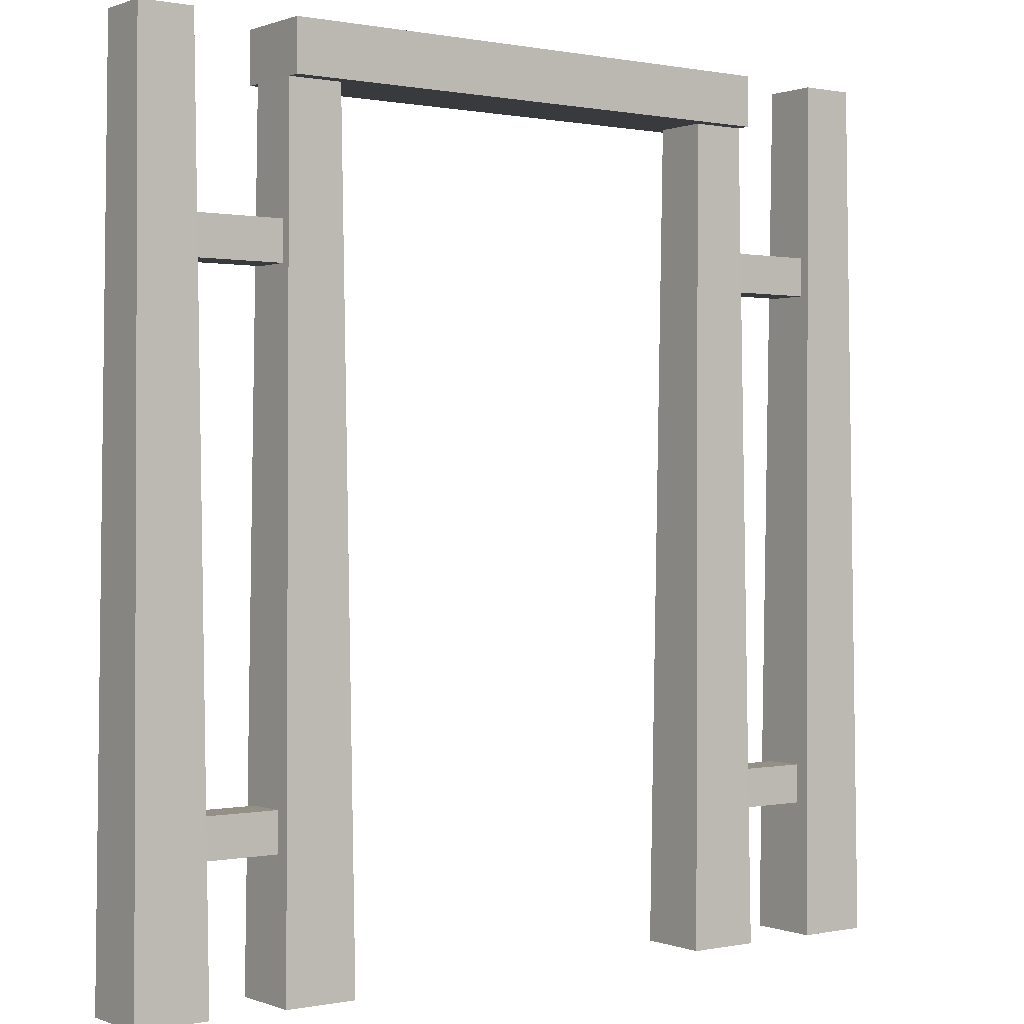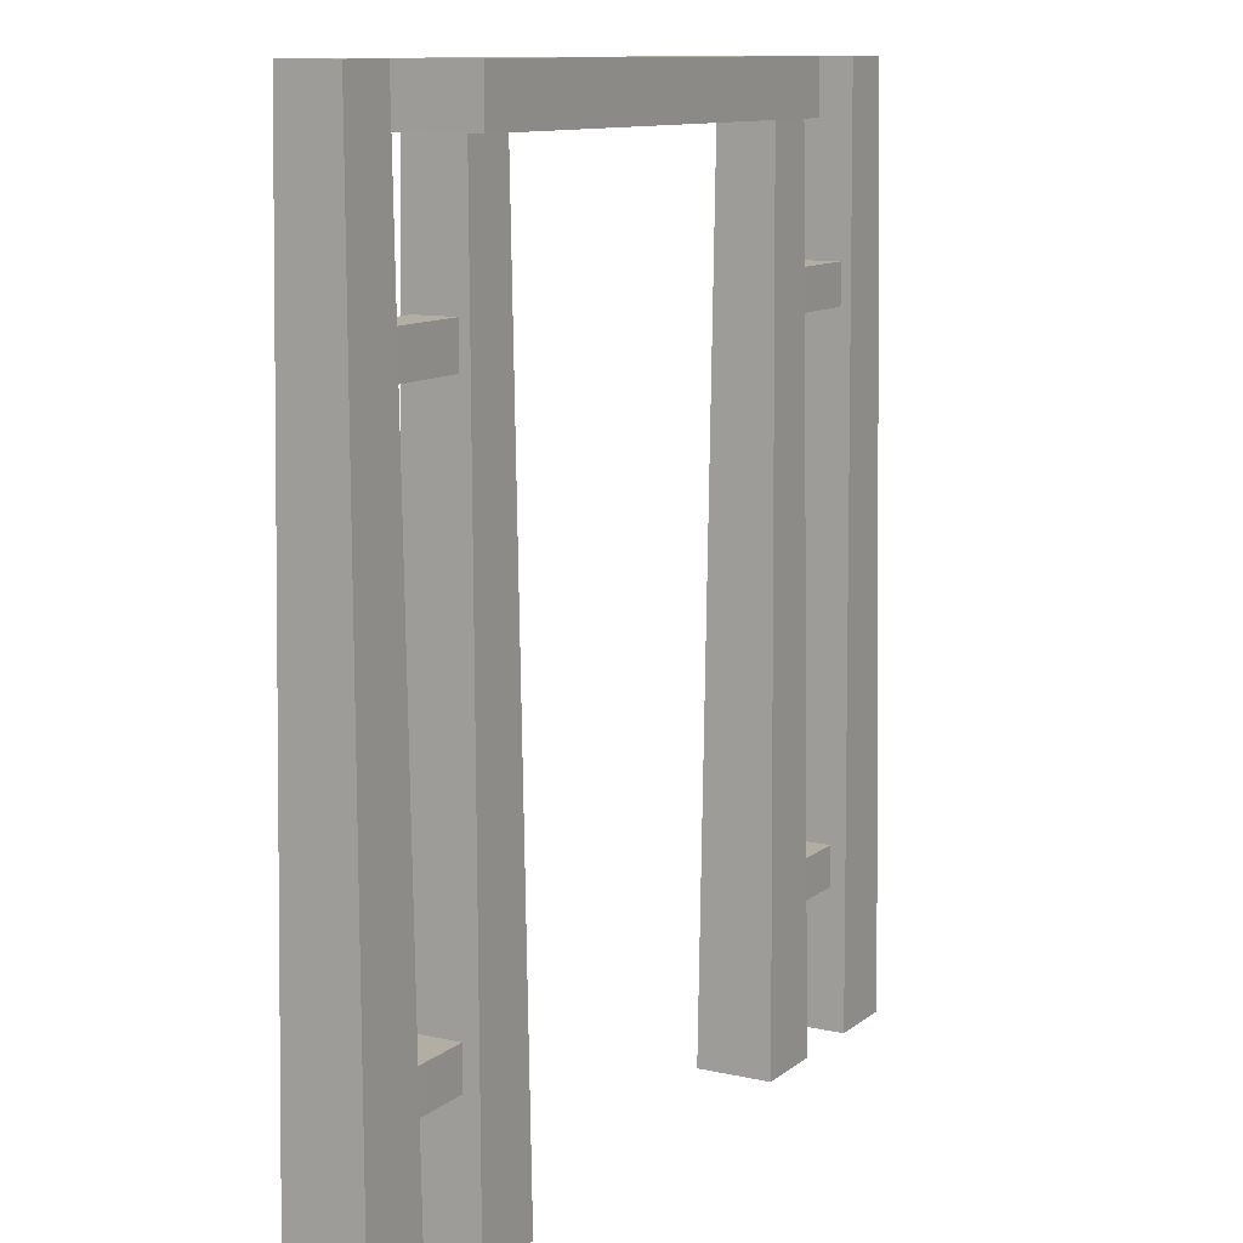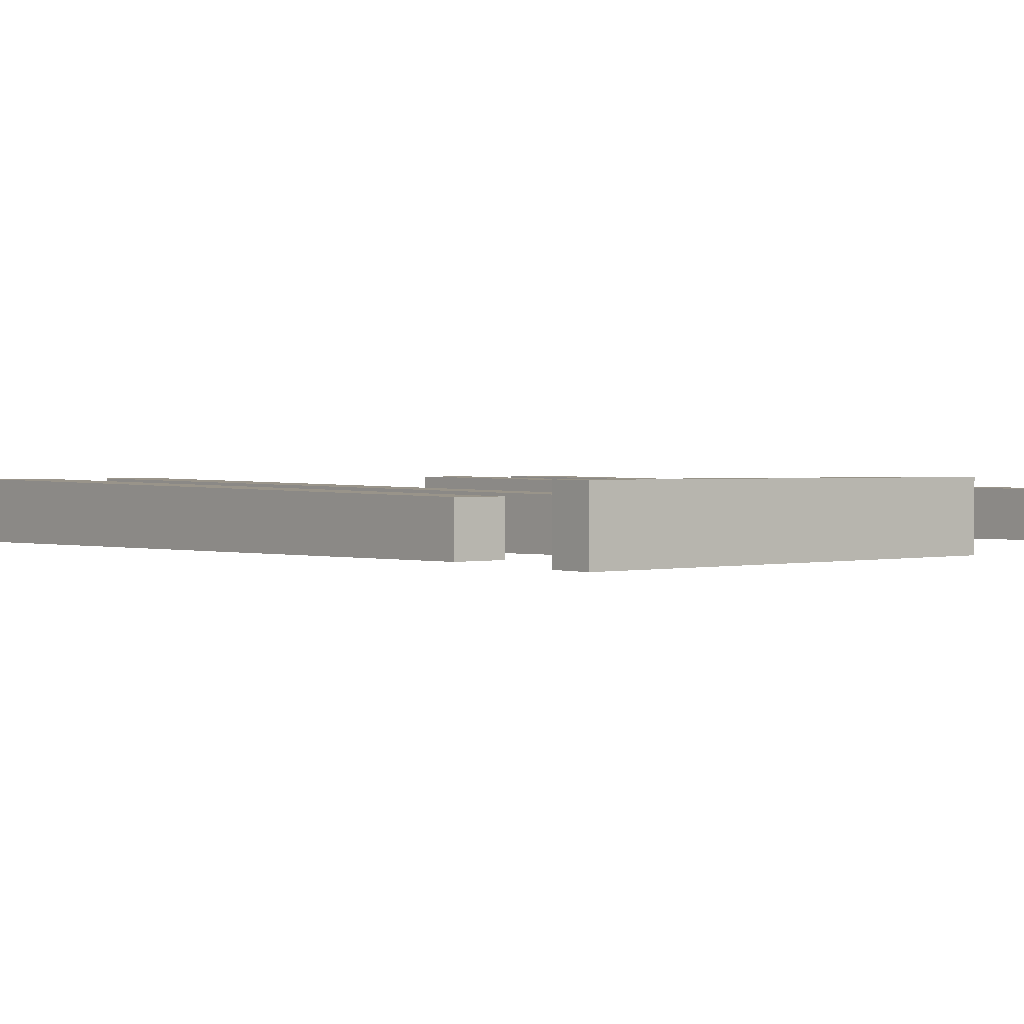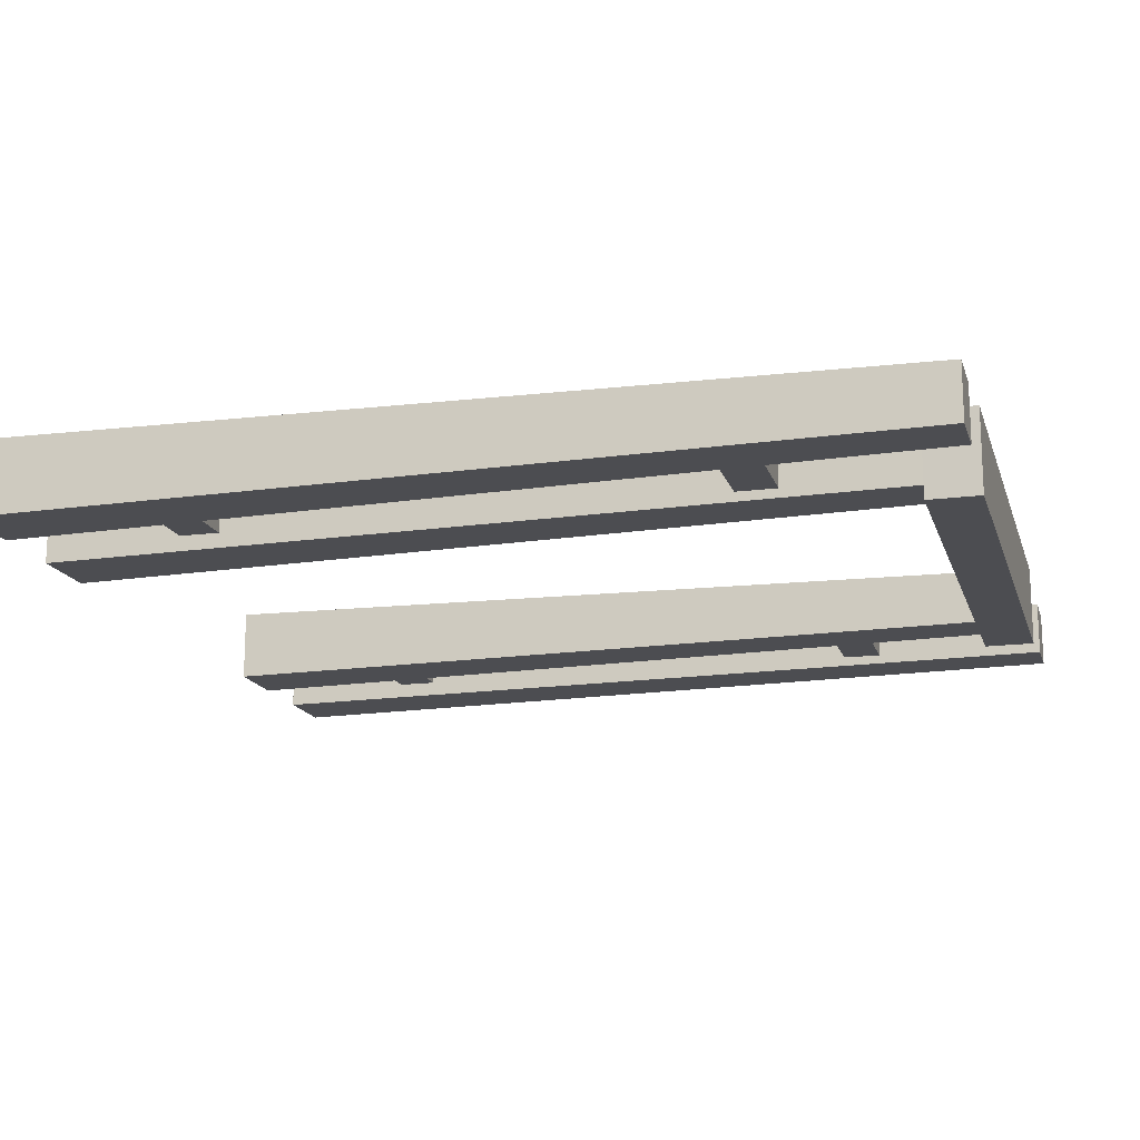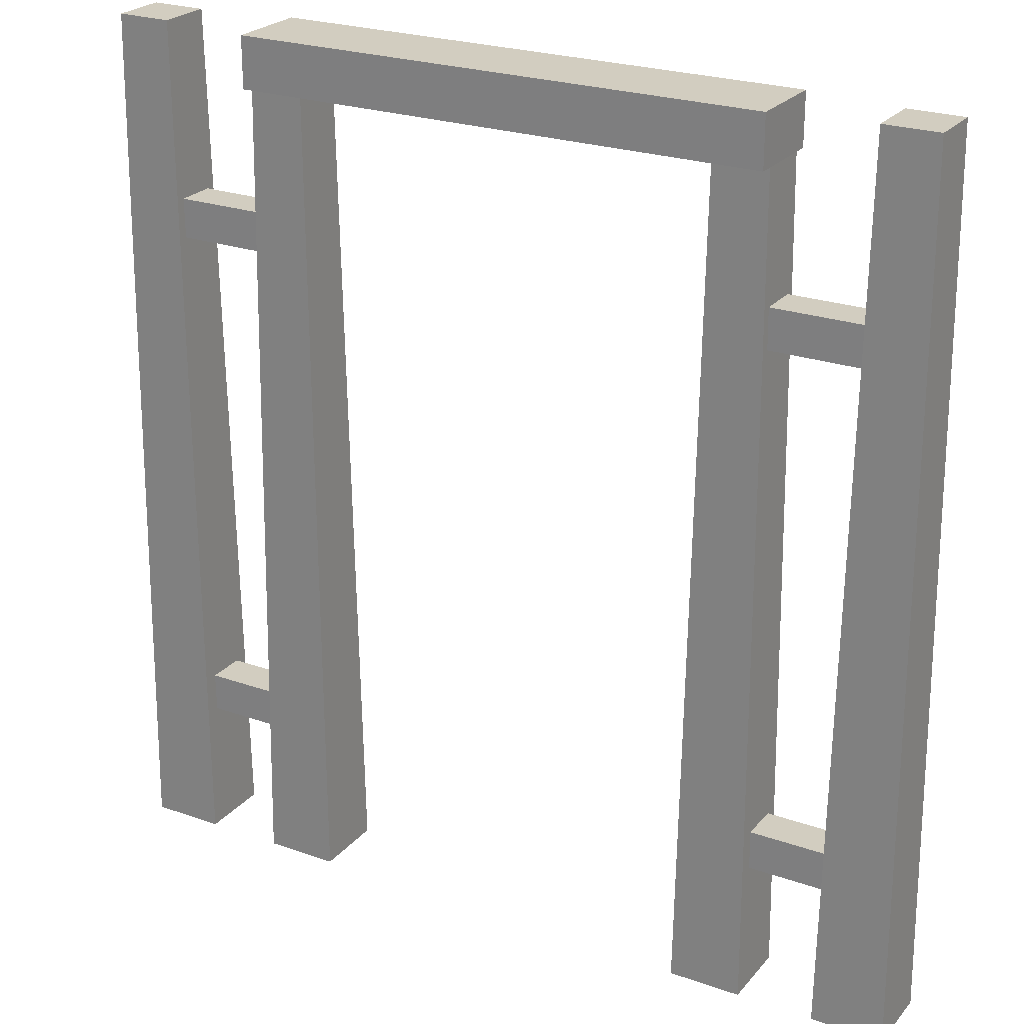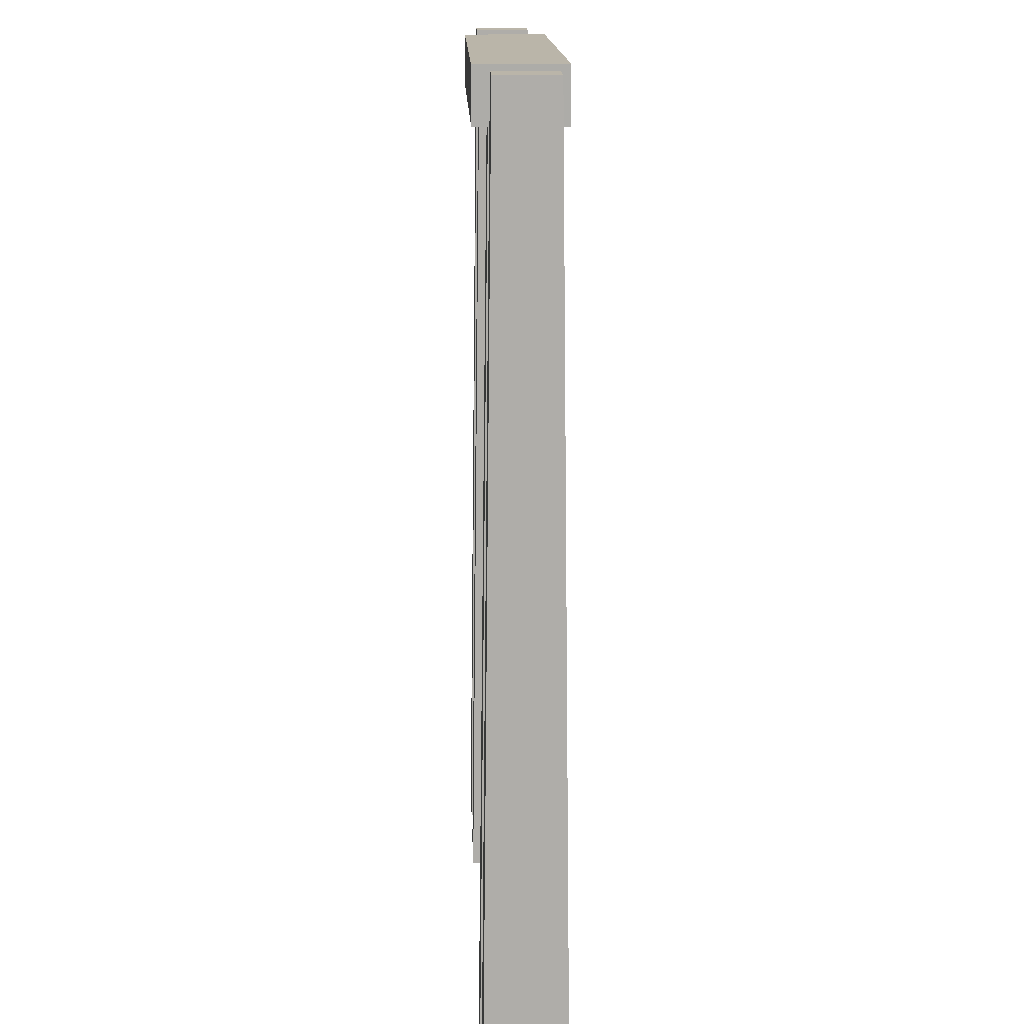
<metadata>
{"format":"obj","ext":"obj","renderer":"f3d","projection":"perspective","resolution":1024,"background":"white","views":[{"elev":0.4,"azim":143.7,"up":"+Y"},{"elev":10.9,"azim":-60.8,"up":"+Y"},{"elev":1.4,"azim":141.2,"up":"+Z"},{"elev":-16.1,"azim":105.3,"up":"+Z"},{"elev":24.5,"azim":-150.0,"up":"+Y"},{"elev":13.5,"azim":88.4,"up":"+Y"}]}
</metadata>
<code>
g fence-doorway
v -0.2072 0 -0.2072 1 1 1
v -0.25 0 -0.2072 1 1 1
v -0.2126 0.5175 -0.2126 1 1 1
v -0.2447 0.5175 -0.2126 1 1 1
v -0.2126 0.5175 -0.2447 1 1 1
v -0.2447 0.5175 -0.2447 1 1 1
v -0.25 0 -0.25 1 1 1
v -0.2072 0 -0.25 1 1 1
v 0.1617 1.002e-32 -0.2072 1 1 1
v 0.1617 1.002e-32 -0.25 1 1 1
v 0.1189 1.002e-32 -0.2072 1 1 1
v 0.1189 1.002e-32 -0.25 1 1 1
v 0.1242 0.4875 -0.2447 1 1 1
v 0.1563 0.4875 -0.2447 1 1 1
v 0.1563 0.4875 -0.2126 1 1 1
v 0.1242 0.4875 -0.2126 1 1 1
v -0.1189 5.009e-33 -0.2072 1 1 1
v -0.1189 5.009e-33 -0.25 1 1 1
v -0.1617 5.009e-33 -0.2072 1 1 1
v -0.1617 5.009e-33 -0.25 1 1 1
v -0.1563 0.4875 -0.2447 1 1 1
v -0.1242 0.4875 -0.2447 1 1 1
v -0.1242 0.4875 -0.2126 1 1 1
v -0.1563 0.4875 -0.2126 1 1 1
v 0.25 0 -0.2072 1 1 1
v 0.25 0 -0.25 1 1 1
v 0.2072 0 -0.2072 1 1 1
v 0.2072 0 -0.25 1 1 1
v 0.2126 0.5175 -0.2447 1 1 1
v 0.2447 0.5175 -0.2447 1 1 1
v 0.2447 0.5175 -0.2126 1 1 1
v 0.2126 0.5175 -0.2126 1 1 1
v -0.1403 0.08 -0.217 1 1 1
v -0.1403 0.08 -0.2402 1 1 1
v -0.2286 0.08 -0.217 1 1 1
v -0.2286 0.08 -0.2402 1 1 1
v -0.1403 0.1032 -0.2402 1 1 1
v -0.1403 0.1032 -0.217 1 1 1
v -0.2286 0.1032 -0.2402 1 1 1
v -0.2286 0.1032 -0.217 1 1 1
v -0.1403 0.4133 -0.2402 1 1 1
v -0.1403 0.4133 -0.217 1 1 1
v -0.2286 0.4133 -0.2402 1 1 1
v -0.2286 0.4133 -0.217 1 1 1
v -0.1403 0.39 -0.2402 1 1 1
v -0.2286 0.39 -0.2402 1 1 1
v -0.2286 0.39 -0.217 1 1 1
v -0.1403 0.39 -0.217 1 1 1
v 0.2286 0.4133 -0.2402 1 1 1
v 0.2286 0.4133 -0.217 1 1 1
v 0.1403 0.4133 -0.2402 1 1 1
v 0.1403 0.4133 -0.217 1 1 1
v 0.2286 0.39 -0.2402 1 1 1
v 0.1403 0.39 -0.2402 1 1 1
v 0.1403 0.39 -0.217 1 1 1
v 0.2286 0.39 -0.217 1 1 1
v 0.2286 0.08 -0.217 1 1 1
v 0.2286 0.08 -0.2402 1 1 1
v 0.1403 0.08 -0.217 1 1 1
v 0.1403 0.08 -0.2402 1 1 1
v 0.2286 0.1032 -0.2402 1 1 1
v 0.2286 0.1032 -0.217 1 1 1
v 0.1403 0.1032 -0.2402 1 1 1
v 0.1403 0.1032 -0.217 1 1 1
f 3 2 1
f 2 3 4
f 6 3 5
f 3 6 4
f 6 8 7
f 8 6 5
f 5 1 8
f 1 5 3
f 2 8 1
f 8 2 7
f 2 6 7
f 6 2 4
f 11 10 9
f 10 11 12
f 13 10 12
f 10 13 14
f 15 11 9
f 11 15 16
f 14 9 10
f 9 14 15
f 11 13 12
f 13 11 16
f 13 15 14
f 15 13 16
f 19 18 17
f 18 19 20
f 21 18 20
f 18 21 22
f 23 19 17
f 19 23 24
f 22 17 18
f 17 22 23
f 19 21 20
f 21 19 24
f 21 23 22
f 23 21 24
f 27 26 25
f 26 27 28
f 29 26 28
f 26 29 30
f 31 27 25
f 27 31 32
f 30 25 26
f 25 30 31
f 27 29 28
f 29 27 32
f 29 31 30
f 31 29 32
f 35 34 33
f 34 35 36
f 39 38 37
f 38 39 40
f 36 37 34
f 37 36 39
f 38 35 33
f 35 38 40
f 36 40 39
f 40 36 35
f 38 34 37
f 34 38 33
f 43 42 41
f 42 43 44
f 46 41 45
f 41 46 43
f 46 44 43
f 44 46 47
f 42 47 48
f 47 42 44
f 47 45 48
f 45 47 46
f 42 45 41
f 45 42 48
f 51 50 49
f 50 51 52
f 54 49 53
f 49 54 51
f 54 52 51
f 52 54 55
f 50 55 56
f 55 50 52
f 55 53 56
f 53 55 54
f 50 53 49
f 53 50 56
f 59 58 57
f 58 59 60
f 63 62 61
f 62 63 64
f 60 61 58
f 61 60 63
f 62 59 57
f 59 62 64
f 60 64 63
f 64 60 59
f 62 58 61
f 58 62 57
g fence-doorway
f 3 2 1
f 2 3 4
f 6 3 5
f 3 6 4
f 6 8 7
f 8 6 5
f 5 1 8
f 1 5 3
f 2 8 1
f 8 2 7
f 2 6 7
f 6 2 4
f 11 10 9
f 10 11 12
f 13 10 12
f 10 13 14
f 15 11 9
f 11 15 16
f 14 9 10
f 9 14 15
f 11 13 12
f 13 11 16
f 13 15 14
f 15 13 16
f 19 18 17
f 18 19 20
f 21 18 20
f 18 21 22
f 23 19 17
f 19 23 24
f 22 17 18
f 17 22 23
f 19 21 20
f 21 19 24
f 21 23 22
f 23 21 24
f 27 26 25
f 26 27 28
f 29 26 28
f 26 29 30
f 31 27 25
f 27 31 32
f 30 25 26
f 25 30 31
f 27 29 28
f 29 27 32
f 29 31 30
f 31 29 32
f 35 34 33
f 34 35 36
f 39 38 37
f 38 39 40
f 36 37 34
f 37 36 39
f 38 35 33
f 35 38 40
f 36 40 39
f 40 36 35
f 38 34 37
f 34 38 33
f 43 42 41
f 42 43 44
f 46 41 45
f 41 46 43
f 46 44 43
f 44 46 47
f 42 47 48
f 47 42 44
f 47 45 48
f 45 47 46
f 42 45 41
f 45 42 48
f 51 50 49
f 50 51 52
f 54 49 53
f 49 54 51
f 54 52 51
f 52 54 55
f 50 55 56
f 55 50 52
f 55 53 56
f 53 55 54
f 50 53 49
f 53 50 56
f 59 58 57
f 58 59 60
f 63 62 61
f 62 63 64
f 60 61 58
f 61 60 63
f 62 59 57
f 59 62 64
f 60 64 63
f 64 60 59
f 62 58 61
f 58 62 57
g Group
v 0.1563 0.4875 -0.2045 1 1 1
v 0.1563 0.4875 -0.2527 1 1 1
v -0.1563 0.4875 -0.2045 1 1 1
v -0.1563 0.4875 -0.2527 1 1 1
v 0.1563 0.5175 -0.2527 1 1 1
v 0.1563 0.5175 -0.2045 1 1 1
v -0.1563 0.5175 -0.2527 1 1 1
v -0.1563 0.5175 -0.2045 1 1 1
f 67 66 65
f 66 67 68
f 71 70 69
f 70 71 72
f 71 66 68
f 66 71 69
f 70 66 69
f 66 70 65
f 70 67 65
f 67 70 72
f 67 71 68
f 71 67 72

</code>
